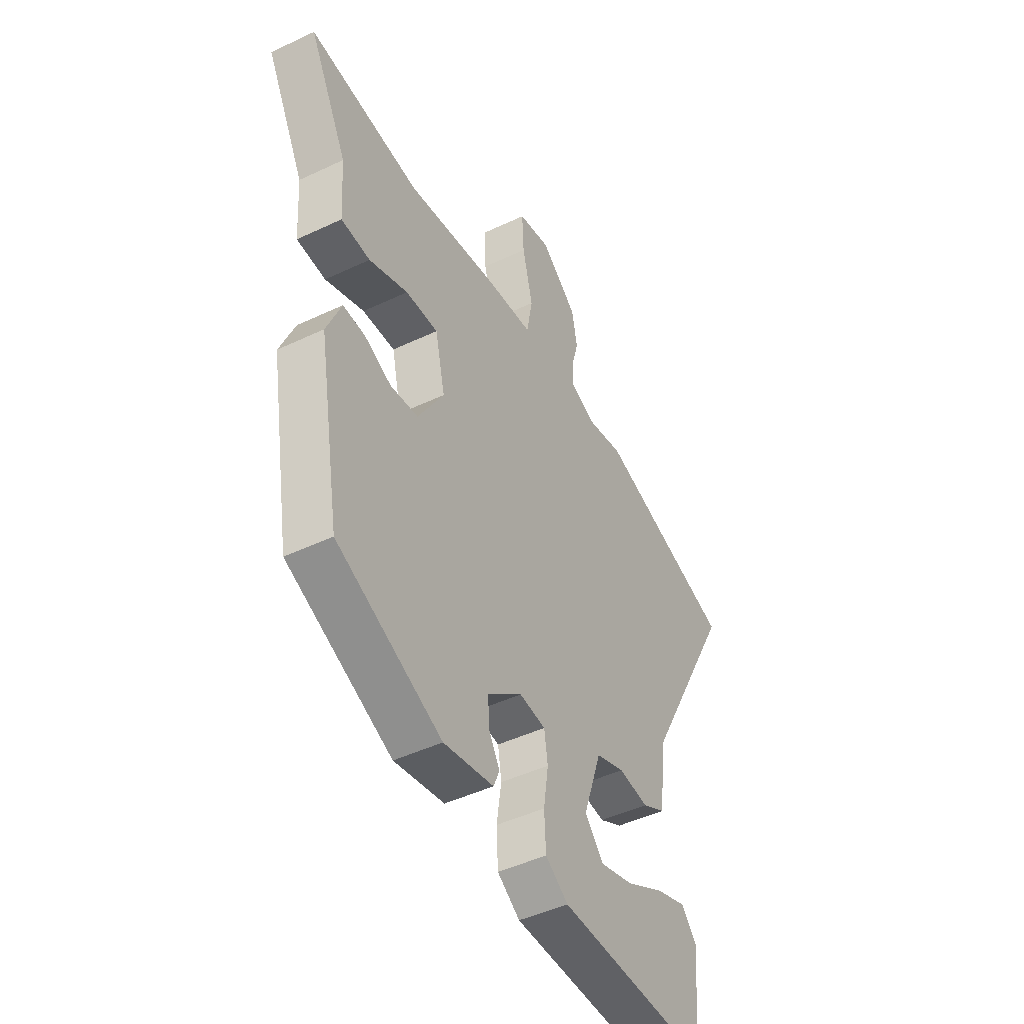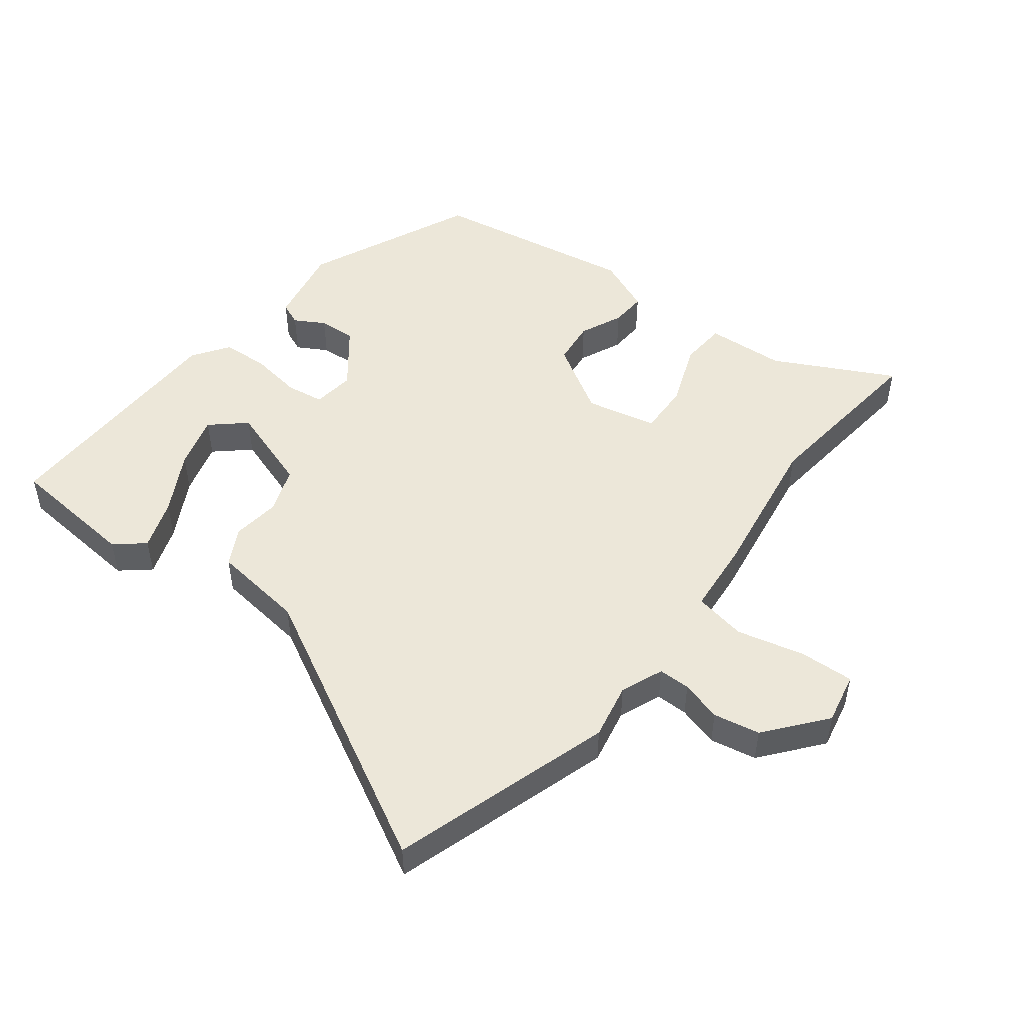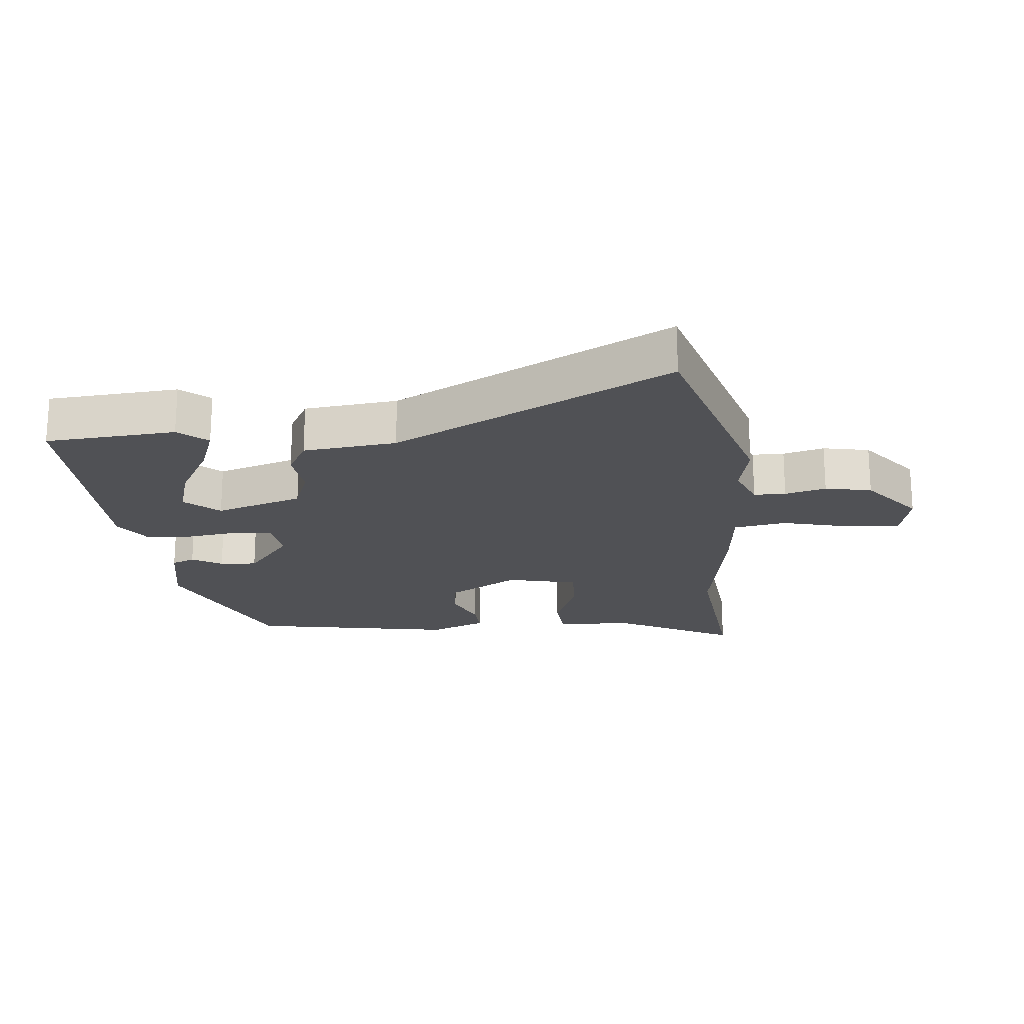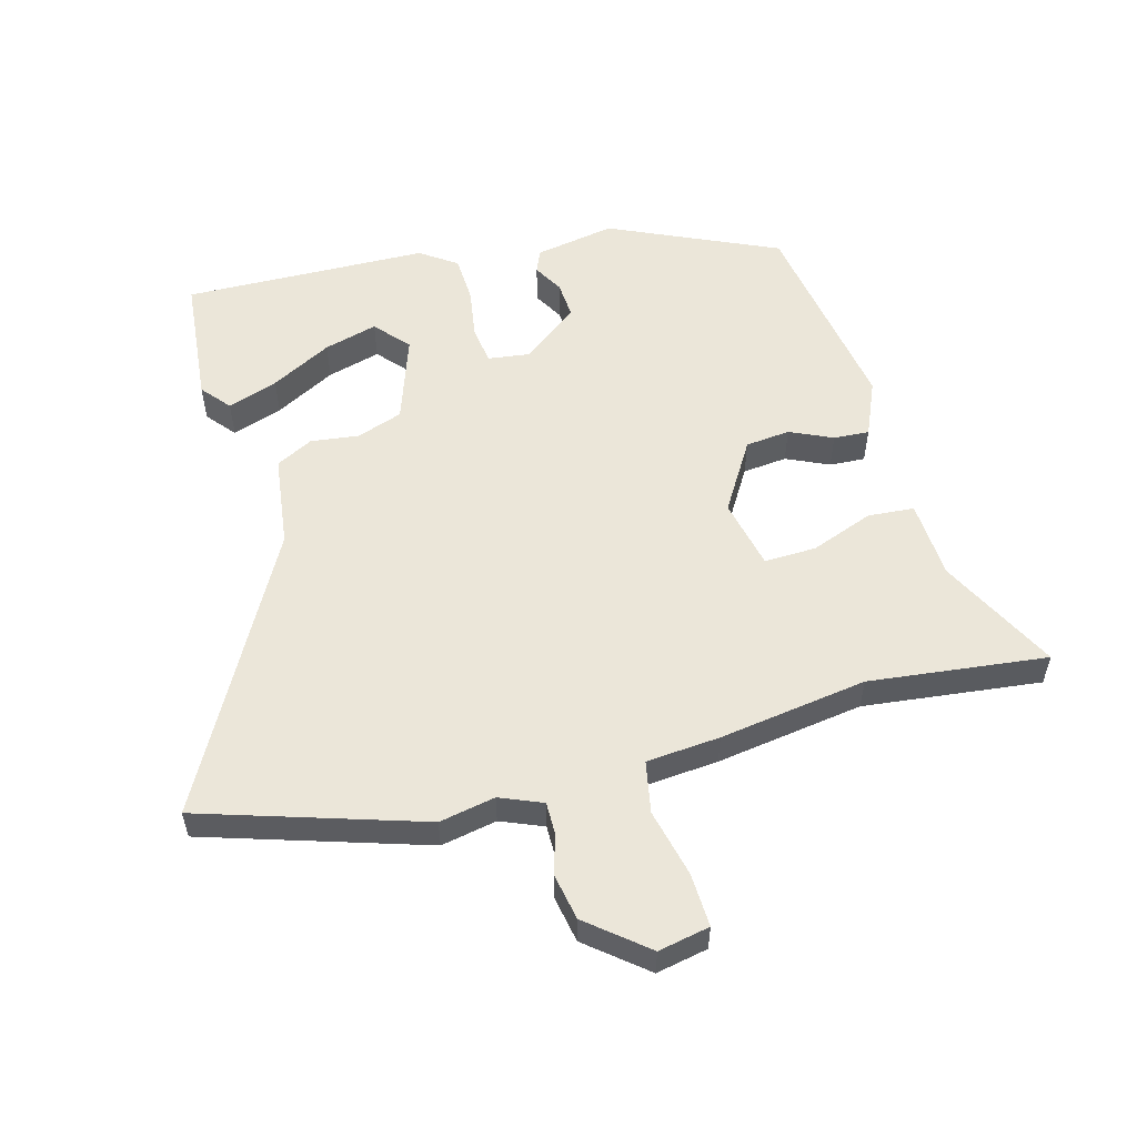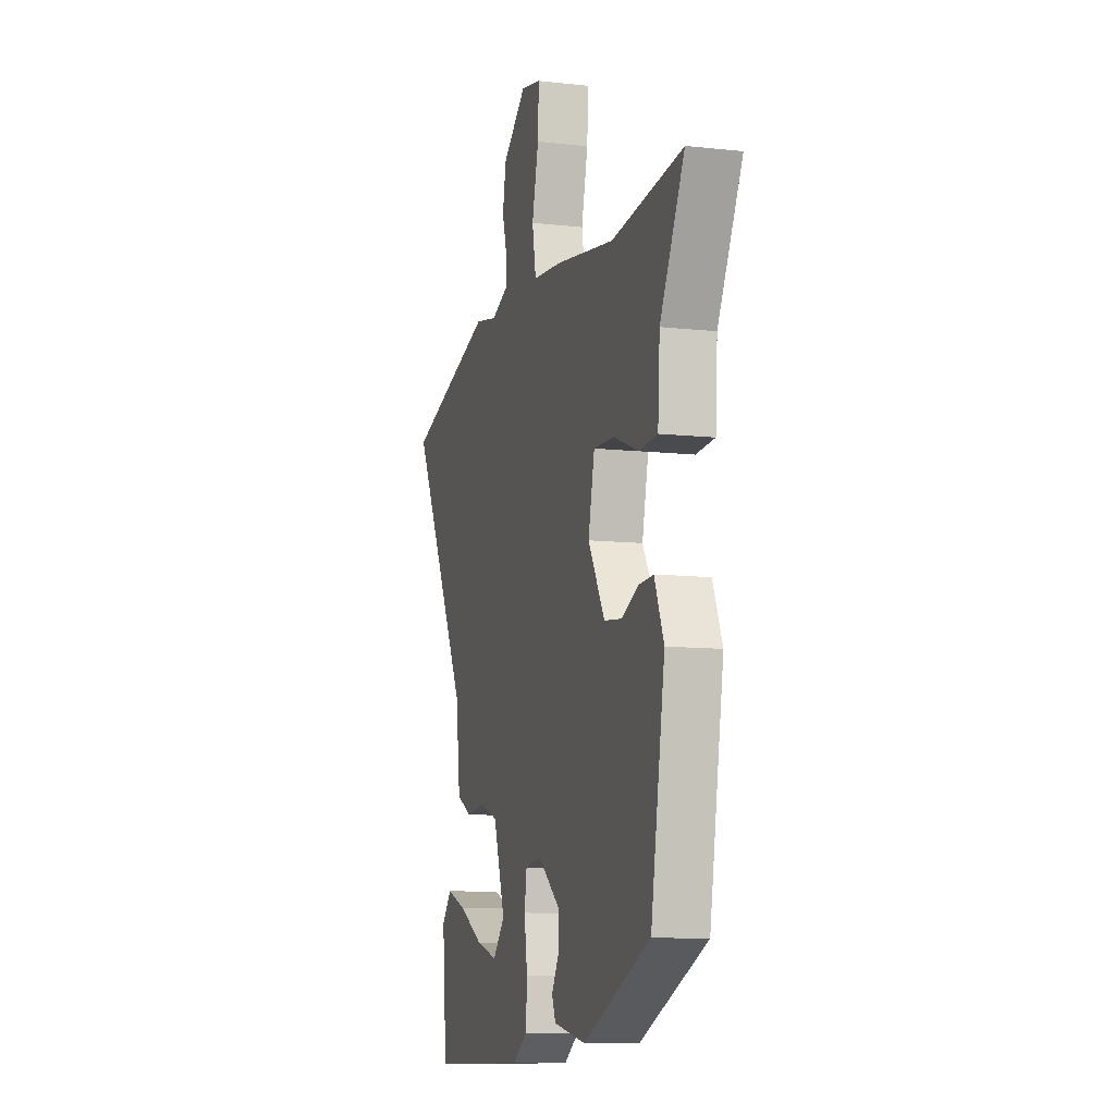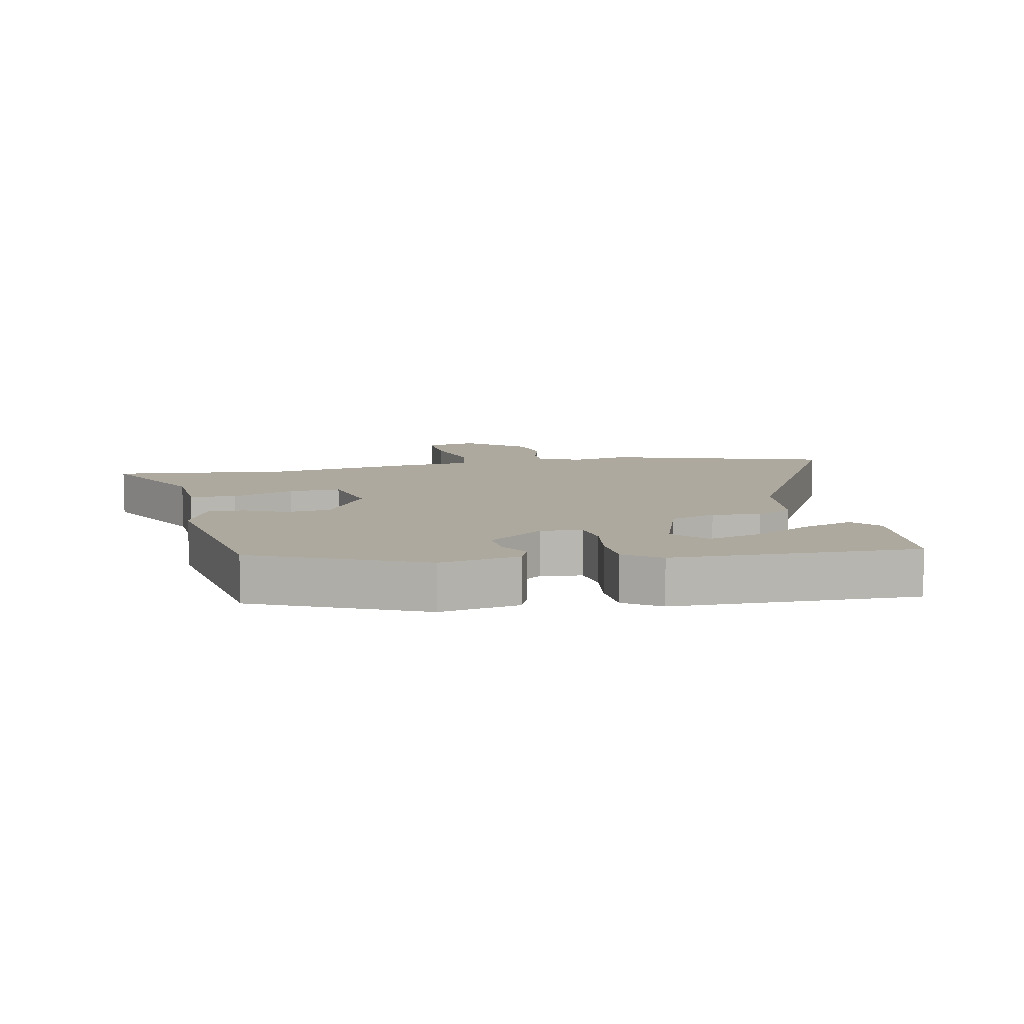
<metadata>
{"format":"obj","ext":"obj","renderer":"f3d","projection":"perspective","resolution":1024,"background":"white","views":[{"elev":-46.2,"azim":118.5,"up":"+Z"},{"elev":49.7,"azim":-52.3,"up":"+Y"},{"elev":-20.2,"azim":-84.9,"up":"+Y"},{"elev":55.2,"azim":-14.8,"up":"+Y"},{"elev":-10.0,"azim":74.0,"up":"+Z"},{"elev":9.0,"azim":168.3,"up":"+Y"}]}
</metadata>
<code>
v 0.458 0.07 -0.369
v 0.194 0.07 -0.486
v 0.068 0.07 -0.462
v 0.053 0.07 -0.426
v 0.08 0.07 -0.379
v 0.084 0.07 -0.321
v -0.004 0.07 -0.252
v -0.07 0.07 -0.26
v -0.079 0.07 -0.319
v -0.067 0.07 -0.4
v -0.071 0.07 -0.474
v -0.128 0.07 -0.513
v -0.513 0.07 -0.519
v -0.531 0.07 -0.315
v -0.493 0.07 -0.27
v -0.414 0.07 -0.298
v -0.319 0.07 -0.35
v -0.235 0.07 -0.374
v -0.188 0.07 -0.321
v -0.234 0.07 -0.184
v -0.306 0.07 -0.158
v -0.382 0.07 -0.167
v -0.44 0.07 -0.136
v -0.458 0.07 0.01
v -0.688 0.07 0.442
v -0.34 0.07 0.549
v -0.252 0.07 0.531
v -0.185 0.07 0.558
v -0.185 0.07 0.608
v -0.203 0.07 0.672
v -0.189 0.07 0.745
v -0.096 0.07 0.82
v -0.015 0.07 0.803
v -0.019 0.07 0.718
v -0.045 0.07 0.611
v -0.03 0.07 0.529
v 0.086 0.07 0.518
v 0.319 0.07 0.481
v 0.599 0.07 0.511
v 0.503 0.07 0.325
v 0.495 0.07 0.201
v 0.422 0.07 0.196
v 0.324 0.07 0.234
v 0.242 0.07 0.237
v 0.217 0.07 0.126
v 0.283 0.07 0.016
v 0.353 0.07 0.008
v 0.42 0.07 0.038
v 0.476 0.07 0.041
v 0.513 0.07 -0.047
v 0.458 0 -0.369
v 0.194 0 -0.486
v 0.068 0 -0.462
v 0.053 0 -0.426
v 0.08 0 -0.379
v 0.084 0 -0.321
v -0.004 0 -0.252
v -0.07 0 -0.26
v -0.079 0 -0.319
v -0.067 0 -0.4
v -0.071 0 -0.474
v -0.128 0 -0.513
v -0.513 0 -0.519
v -0.531 0 -0.315
v -0.493 0 -0.27
v -0.414 0 -0.298
v -0.319 0 -0.35
v -0.235 0 -0.374
v -0.188 0 -0.321
v -0.234 0 -0.184
v -0.306 0 -0.158
v -0.382 0 -0.167
v -0.44 0 -0.136
v -0.458 0 0.01
v -0.688 0 0.442
v -0.34 0 0.549
v -0.252 0 0.531
v -0.185 0 0.558
v -0.185 0 0.608
v -0.203 0 0.672
v -0.189 0 0.745
v -0.096 0 0.82
v -0.015 0 0.803
v -0.019 0 0.718
v -0.045 0 0.611
v -0.03 0 0.529
v 0.086 0 0.518
v 0.319 0 0.481
v 0.599 0 0.511
v 0.503 0 0.325
v 0.495 0 0.201
v 0.422 0 0.196
v 0.324 0 0.234
v 0.242 0 0.237
v 0.217 0 0.126
v 0.283 0 0.016
v 0.353 0 0.008
v 0.42 0 0.038
v 0.476 0 0.041
v 0.513 0 -0.047
f 3 4 5
f 2 3 5
f 1 2 5
f 50 1 5
f 49 50 5
f 48 49 5
f 47 48 5
f 46 47 5 6
f 45 46 6 7
f 44 45 7 8
f 40 41 42 43
f 40 43 44
f 39 40 44
f 38 39 44
f 38 44 8
f 37 38 8
f 36 37 8
f 33 34 35
f 32 33 35
f 31 32 35
f 30 31 35
f 29 30 35
f 36 8 9
f 35 36 9
f 29 35 9
f 28 29 9
f 24 25 26 27
f 24 27 28
f 23 24 28
f 22 23 28
f 21 22 28
f 20 21 28
f 19 20 28 9
f 15 16 17
f 14 15 17
f 13 14 17
f 12 13 17
f 12 17 18
f 12 18 19
f 11 12 19
f 10 11 19
f 9 10 19
f 55 54 53
f 55 53 52
f 55 52 51
f 55 51 100
f 55 100 99
f 55 99 98
f 55 98 97
f 56 55 97 96
f 57 56 96 95
f 58 57 95 94
f 93 92 91 90
f 94 93 90
f 94 90 89
f 94 89 88
f 58 94 88
f 58 88 87
f 58 87 86
f 85 84 83
f 85 83 82
f 85 82 81
f 85 81 80
f 85 80 79
f 59 58 86
f 59 86 85
f 59 85 79
f 59 79 78
f 77 76 75 74
f 78 77 74
f 78 74 73
f 78 73 72
f 78 72 71
f 78 71 70
f 59 78 70 69
f 67 66 65
f 67 65 64
f 67 64 63
f 67 63 62
f 68 67 62
f 69 68 62
f 69 62 61
f 69 61 60
f 69 60 59
f 1 51 52 2
f 2 52 53 3
f 3 53 54 4
f 4 54 55 5
f 5 55 56 6
f 6 56 57 7
f 7 57 58 8
f 8 58 59 9
f 9 59 60 10
f 10 60 61 11
f 11 61 62 12
f 12 62 63 13
f 13 63 64 14
f 14 64 65 15
f 15 65 66 16
f 16 66 67 17
f 17 67 68 18
f 18 68 69 19
f 19 69 70 20
f 20 70 71 21
f 21 71 72 22
f 22 72 73 23
f 23 73 74 24
f 24 74 75 25
f 25 75 76 26
f 26 76 77 27
f 27 77 78 28
f 28 78 79 29
f 29 79 80 30
f 30 80 81 31
f 31 81 82 32
f 32 82 83 33
f 33 83 84 34
f 34 84 85 35
f 35 85 86 36
f 36 86 87 37
f 37 87 88 38
f 38 88 89 39
f 39 89 90 40
f 40 90 91 41
f 41 91 92 42
f 42 92 93 43
f 43 93 94 44
f 44 94 95 45
f 45 95 96 46
f 46 96 97 47
f 47 97 98 48
f 48 98 99 49
f 49 99 100 50
f 50 100 51 1

</code>
